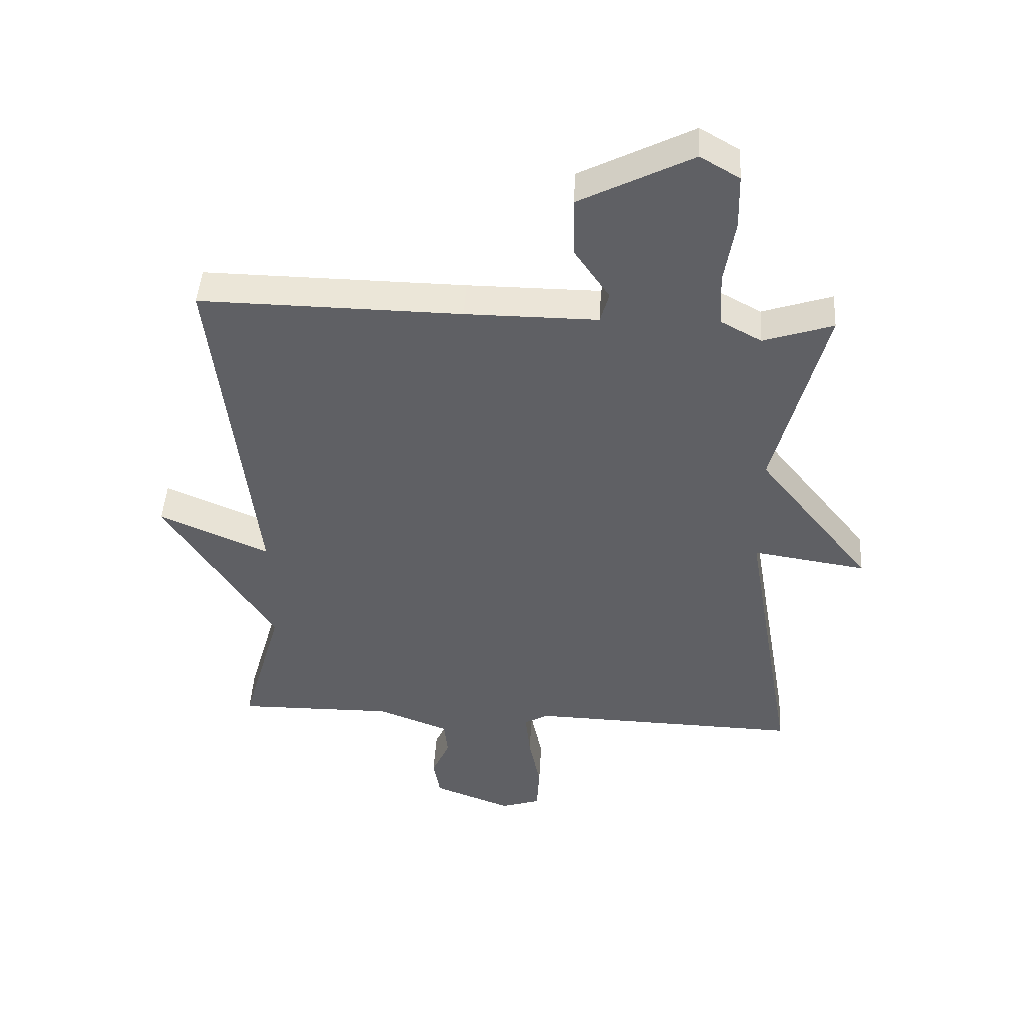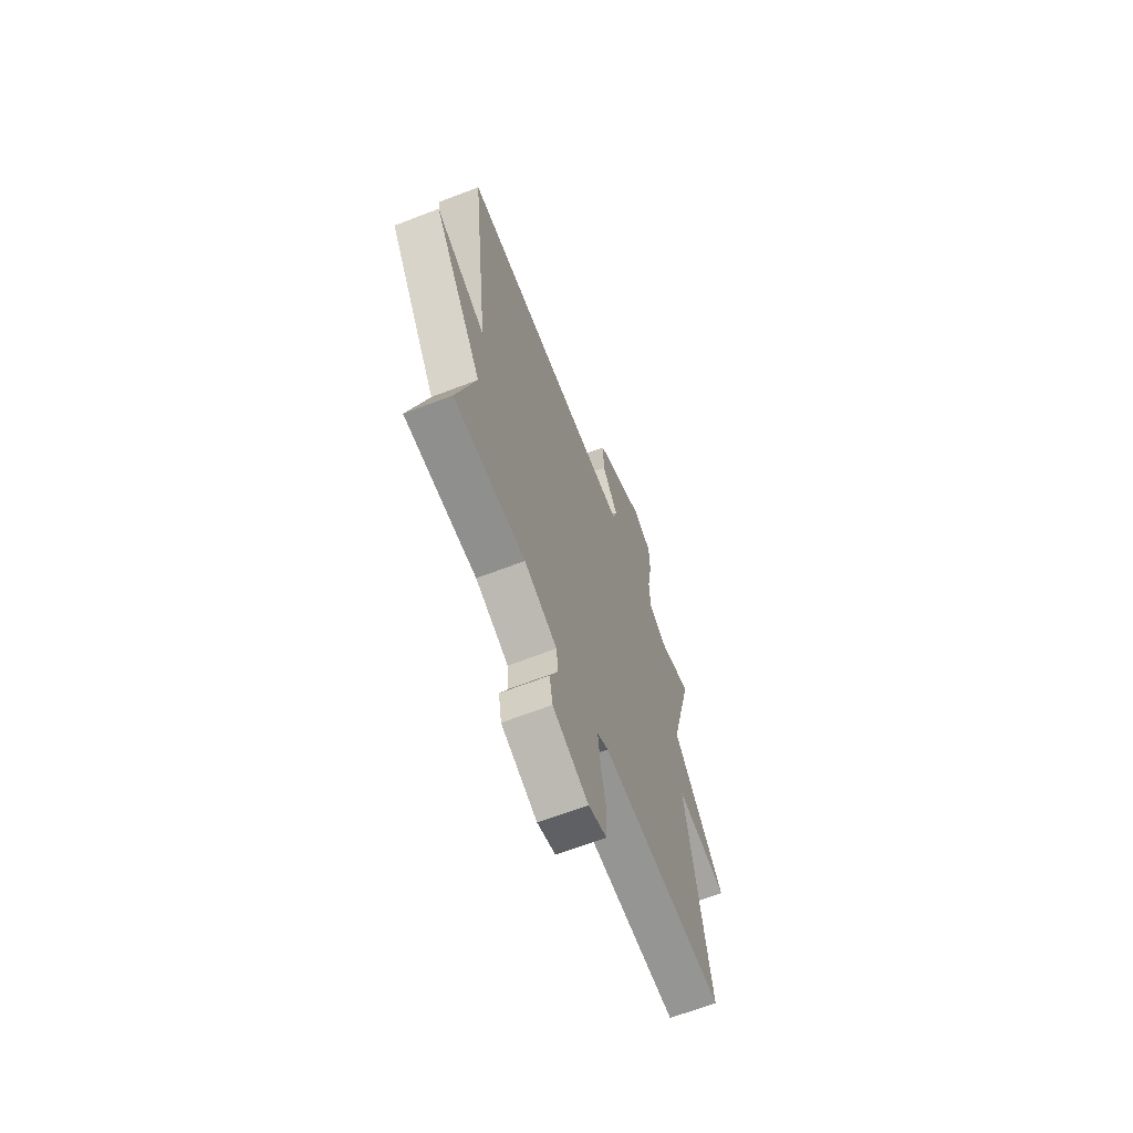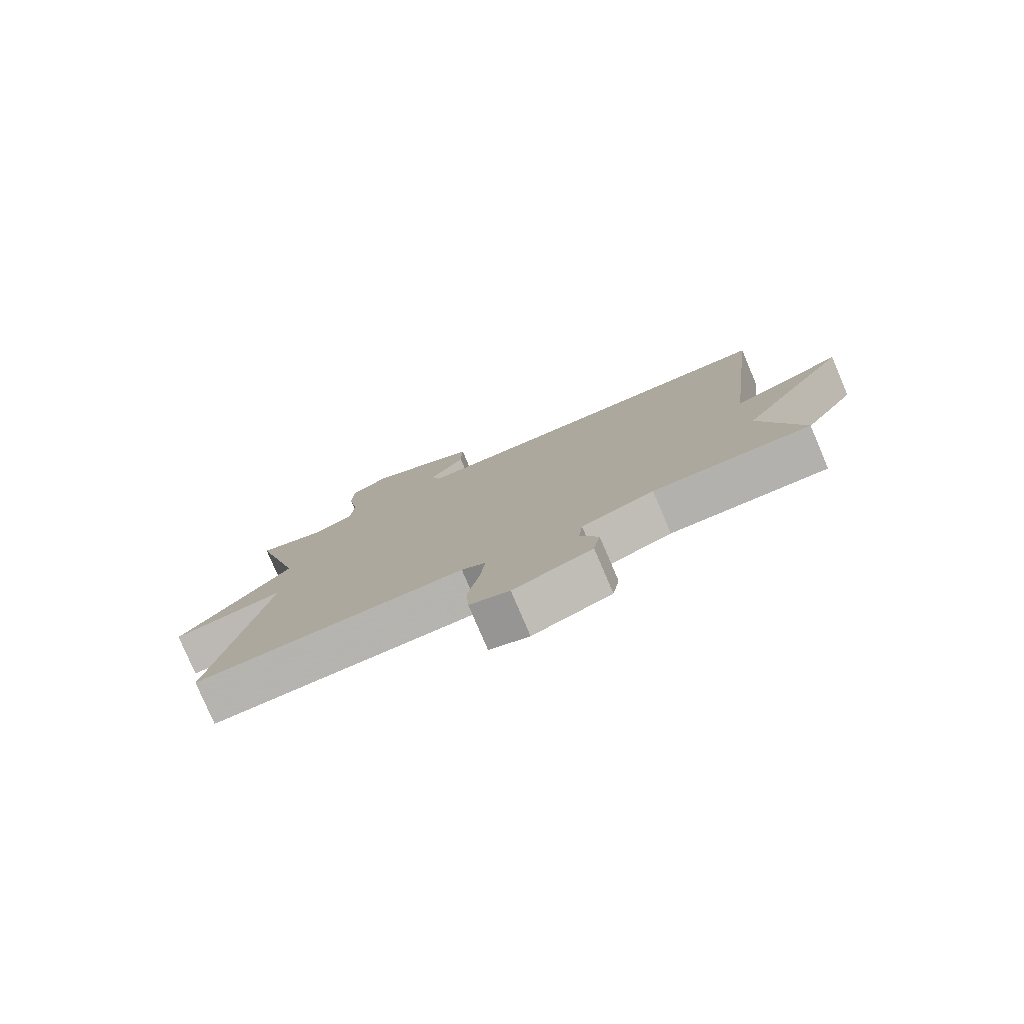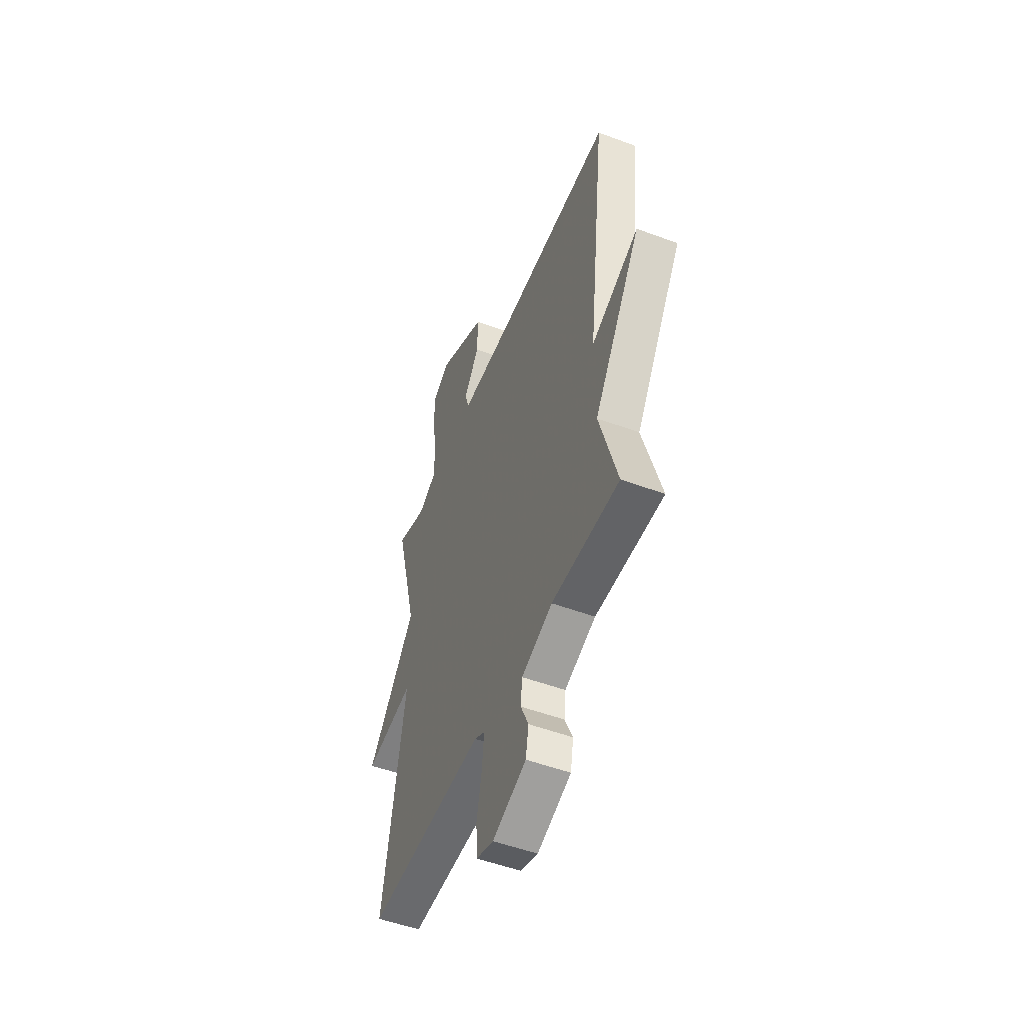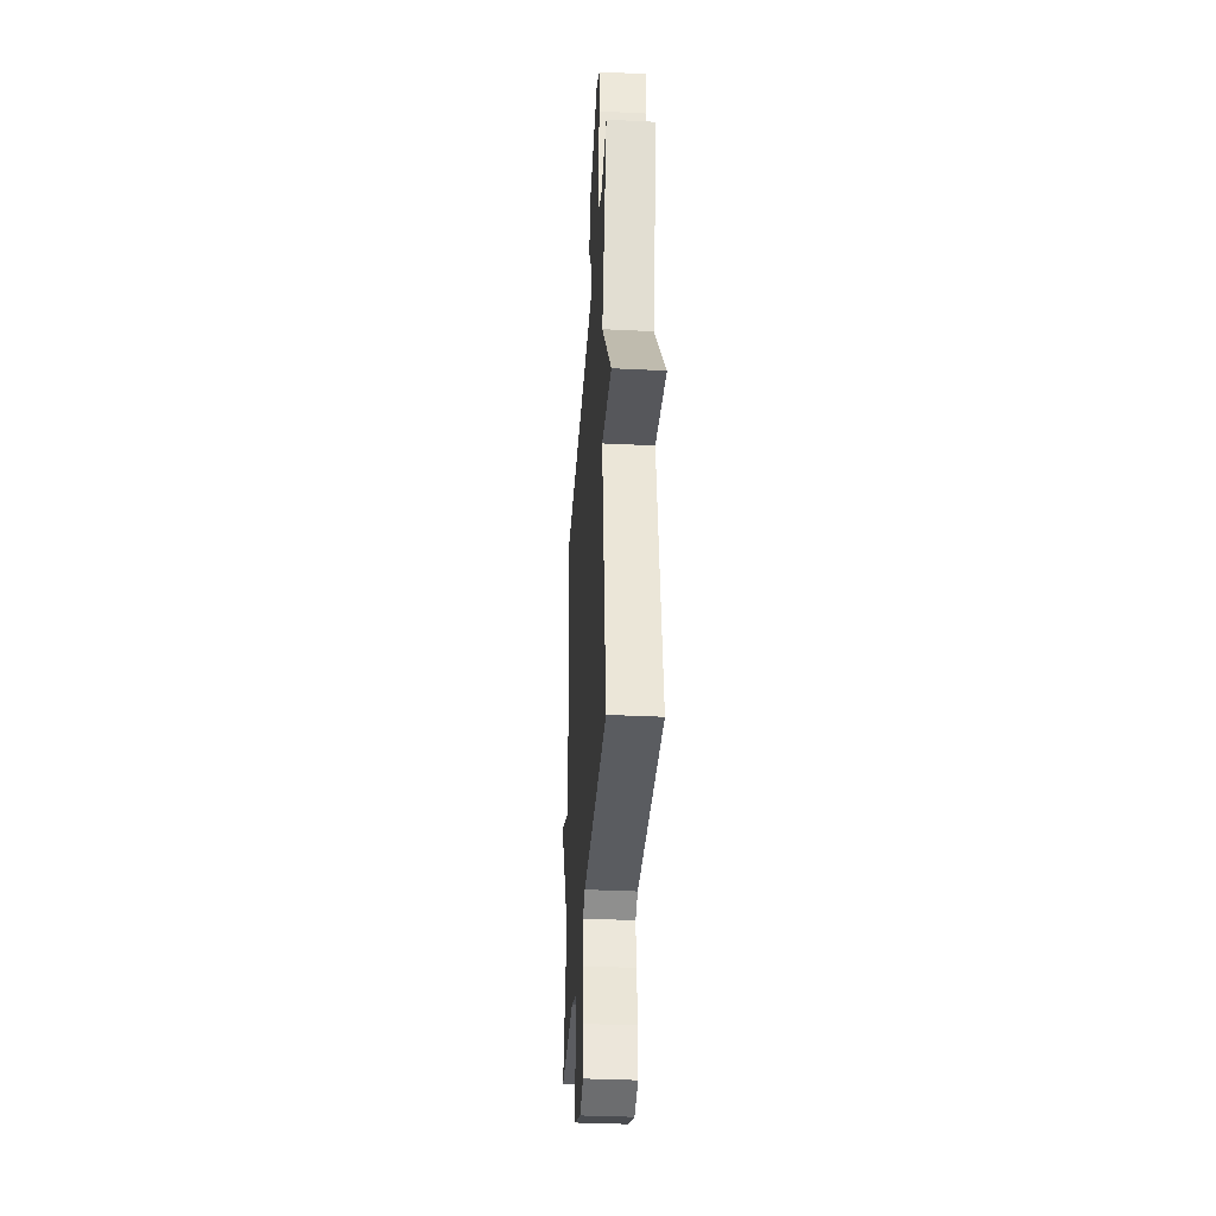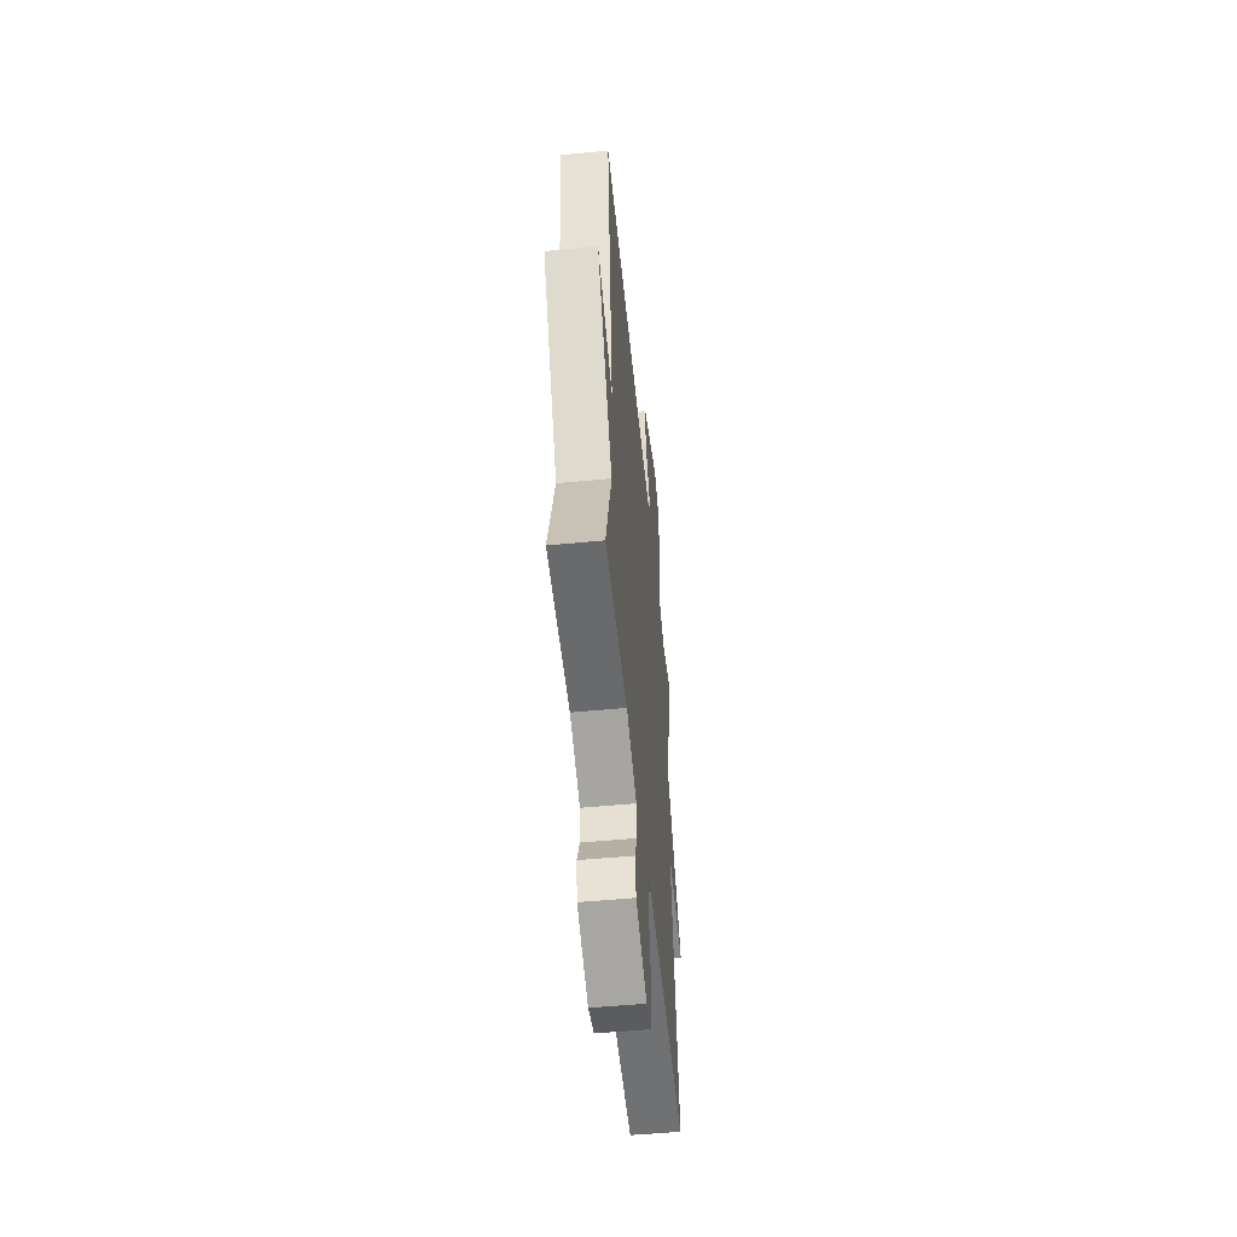
<metadata>
{"format":"obj","ext":"obj","renderer":"f3d","projection":"perspective","resolution":1024,"background":"white","views":[{"elev":45.7,"azim":-176.6,"up":"+Z"},{"elev":-65.9,"azim":111.2,"up":"+Z"},{"elev":-79.5,"azim":23.1,"up":"+Z"},{"elev":-51.5,"azim":68.0,"up":"+Z"},{"elev":-35.7,"azim":-93.7,"up":"+Z"},{"elev":-53.6,"azim":95.8,"up":"+Z"}]}
</metadata>
<code>
v -0.5 0.07 -0.5
v -0.418 0.07 -0.019
v -0.601 0.07 -0.047
v -0.418 0.07 0.181
v -0.5 0.07 0.5
v -0.388 0.07 0.463
v -0.322 0.07 0.499
v -0.318 0.07 0.585
v -0.335 0.07 0.689
v -0.333 0.07 0.776
v -0.27 0.07 0.813
v -0.089 0.07 0.721
v -0.091 0.07 0.626
v -0.148 0.07 0.543
v -0.134 0.07 0.493
v 0.079 0.07 0.494
v 0.5 0.07 0.5
v 0.434 0.07 -0.07
v 0.611 0.07 0.007
v 0.434 0.07 -0.27
v 0.5 0.07 -0.5
v 0.248 0.07 -0.497
v 0.132 0.07 -0.541
v 0.126 0.07 -0.599
v 0.155 0.07 -0.664
v 0.144 0.07 -0.726
v 0.018 0.07 -0.774
v -0.046 0.07 -0.753
v -0.05 0.07 -0.678
v -0.031 0.07 -0.585
v -0.023 0.07 -0.51
v -0.062 0.07 -0.488
v -0.5 0 -0.5
v -0.418 0 -0.019
v -0.601 0 -0.047
v -0.418 0 0.181
v -0.5 0 0.5
v -0.388 0 0.463
v -0.322 0 0.499
v -0.318 0 0.585
v -0.335 0 0.689
v -0.333 0 0.776
v -0.27 0 0.813
v -0.089 0 0.721
v -0.091 0 0.626
v -0.148 0 0.543
v -0.134 0 0.493
v 0.079 0 0.494
v 0.5 0 0.5
v 0.434 0 -0.07
v 0.611 0 0.007
v 0.434 0 -0.27
v 0.5 0 -0.5
v 0.248 0 -0.497
v 0.132 0 -0.541
v 0.126 0 -0.599
v 0.155 0 -0.664
v 0.144 0 -0.726
v 0.018 0 -0.774
v -0.046 0 -0.753
v -0.05 0 -0.678
v -0.031 0 -0.585
v -0.023 0 -0.51
v -0.062 0 -0.488
f 28 29 30
f 27 28 30
f 26 27 30
f 25 26 30
f 24 25 30
f 23 24 30 31
f 22 23 31 32
f 20 21 22 32
f 20 32 1
f 19 20 1
f 18 19 1
f 12 13 14
f 11 12 14
f 10 11 14
f 9 10 14
f 8 9 14
f 7 8 14 15
f 6 7 15
f 4 5 6
f 4 6 15 16
f 4 16 17
f 3 4 17
f 2 3 17
f 1 2 17 18
f 62 61 60
f 62 60 59
f 62 59 58
f 62 58 57
f 62 57 56
f 63 62 56 55
f 64 63 55 54
f 64 54 53 52
f 33 64 52
f 33 52 51
f 33 51 50
f 46 45 44
f 46 44 43
f 46 43 42
f 46 42 41
f 46 41 40
f 47 46 40 39
f 47 39 38
f 38 37 36
f 48 47 38 36
f 49 48 36
f 49 36 35
f 49 35 34
f 50 49 34 33
f 1 33 34 2
f 2 34 35 3
f 3 35 36 4
f 4 36 37 5
f 5 37 38 6
f 6 38 39 7
f 7 39 40 8
f 8 40 41 9
f 9 41 42 10
f 10 42 43 11
f 11 43 44 12
f 12 44 45 13
f 13 45 46 14
f 14 46 47 15
f 15 47 48 16
f 16 48 49 17
f 17 49 50 18
f 18 50 51 19
f 19 51 52 20
f 20 52 53 21
f 21 53 54 22
f 22 54 55 23
f 23 55 56 24
f 24 56 57 25
f 25 57 58 26
f 26 58 59 27
f 27 59 60 28
f 28 60 61 29
f 29 61 62 30
f 30 62 63 31
f 31 63 64 32
f 32 64 33 1

</code>
